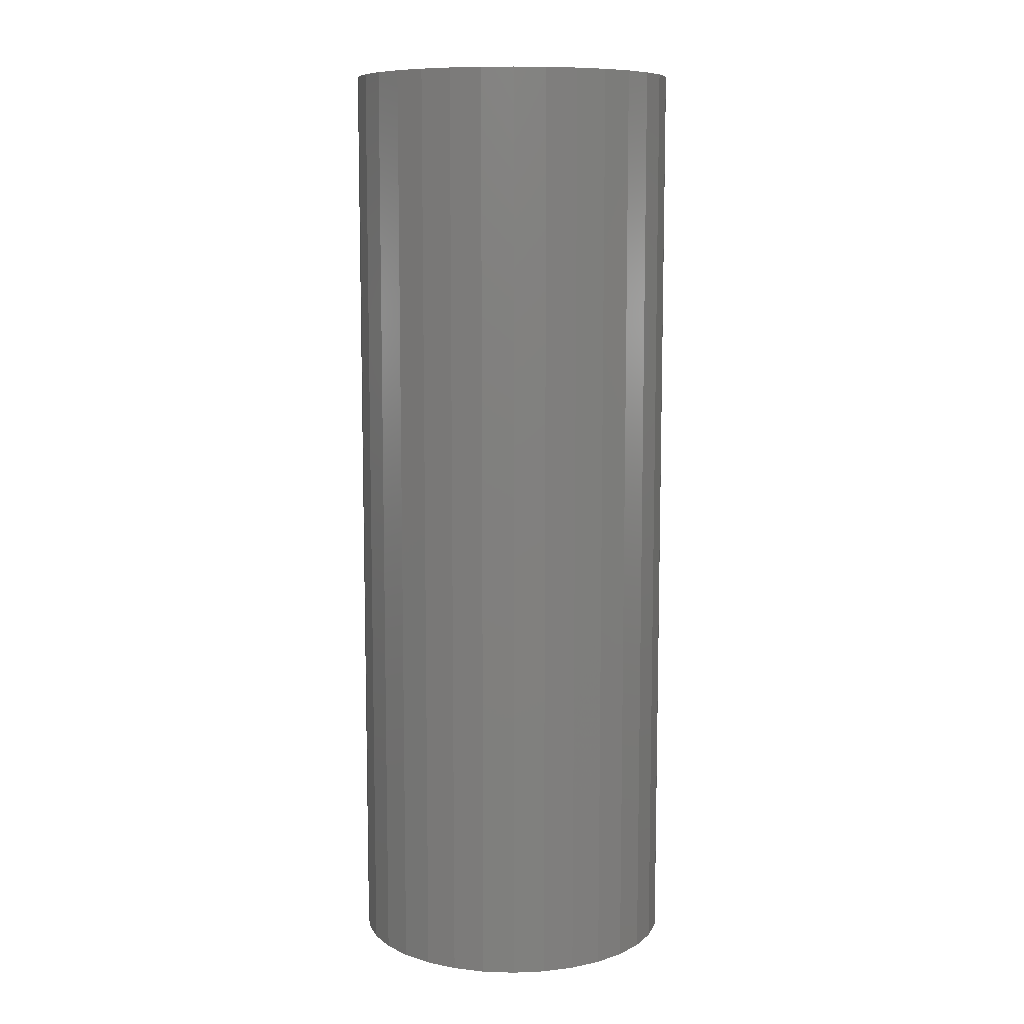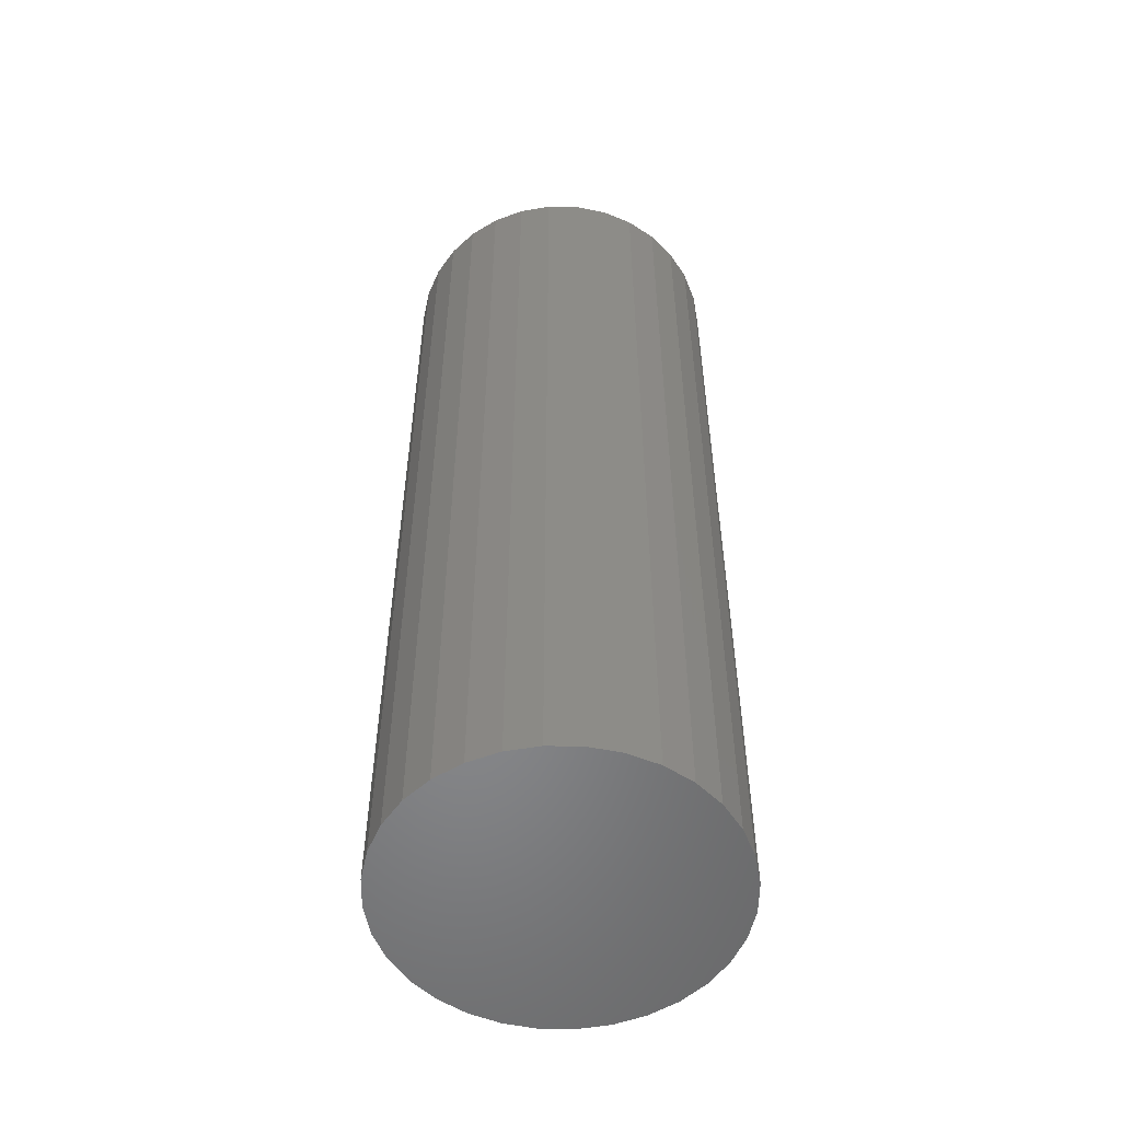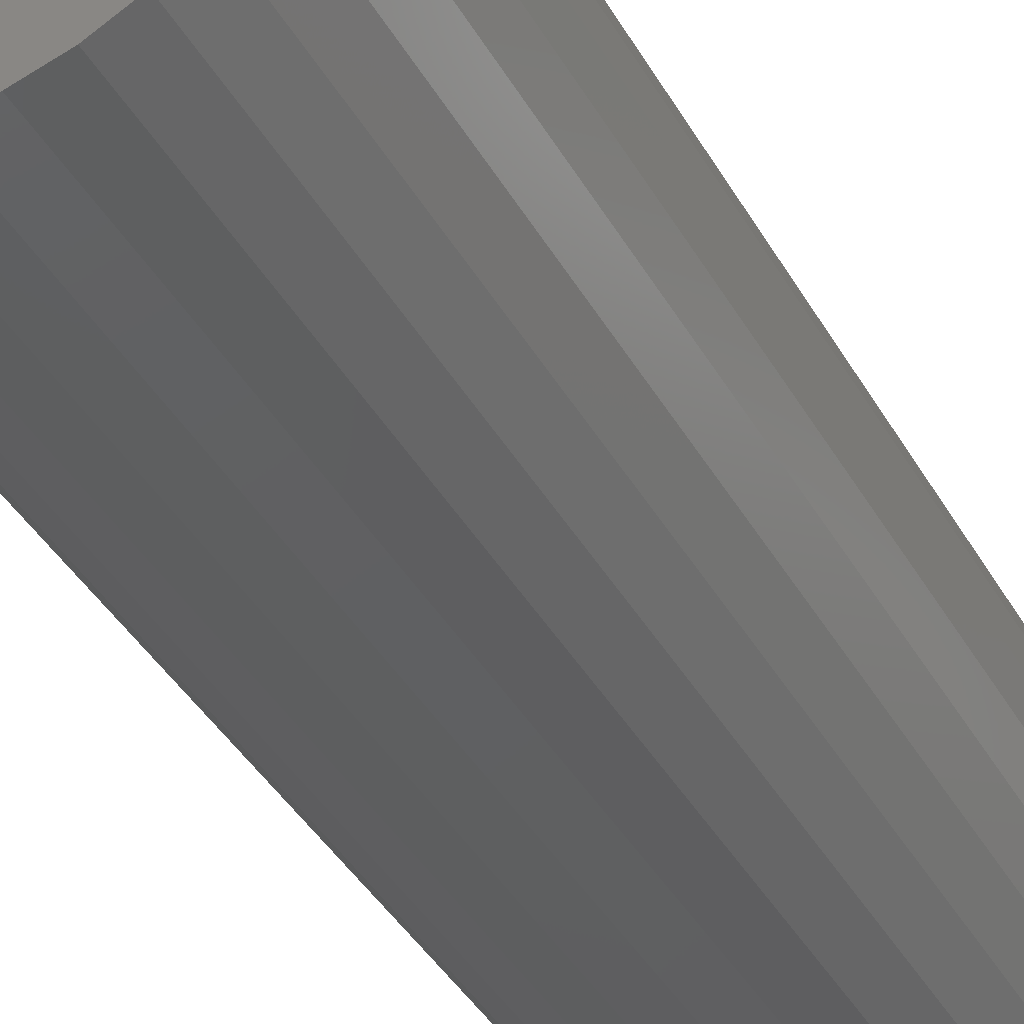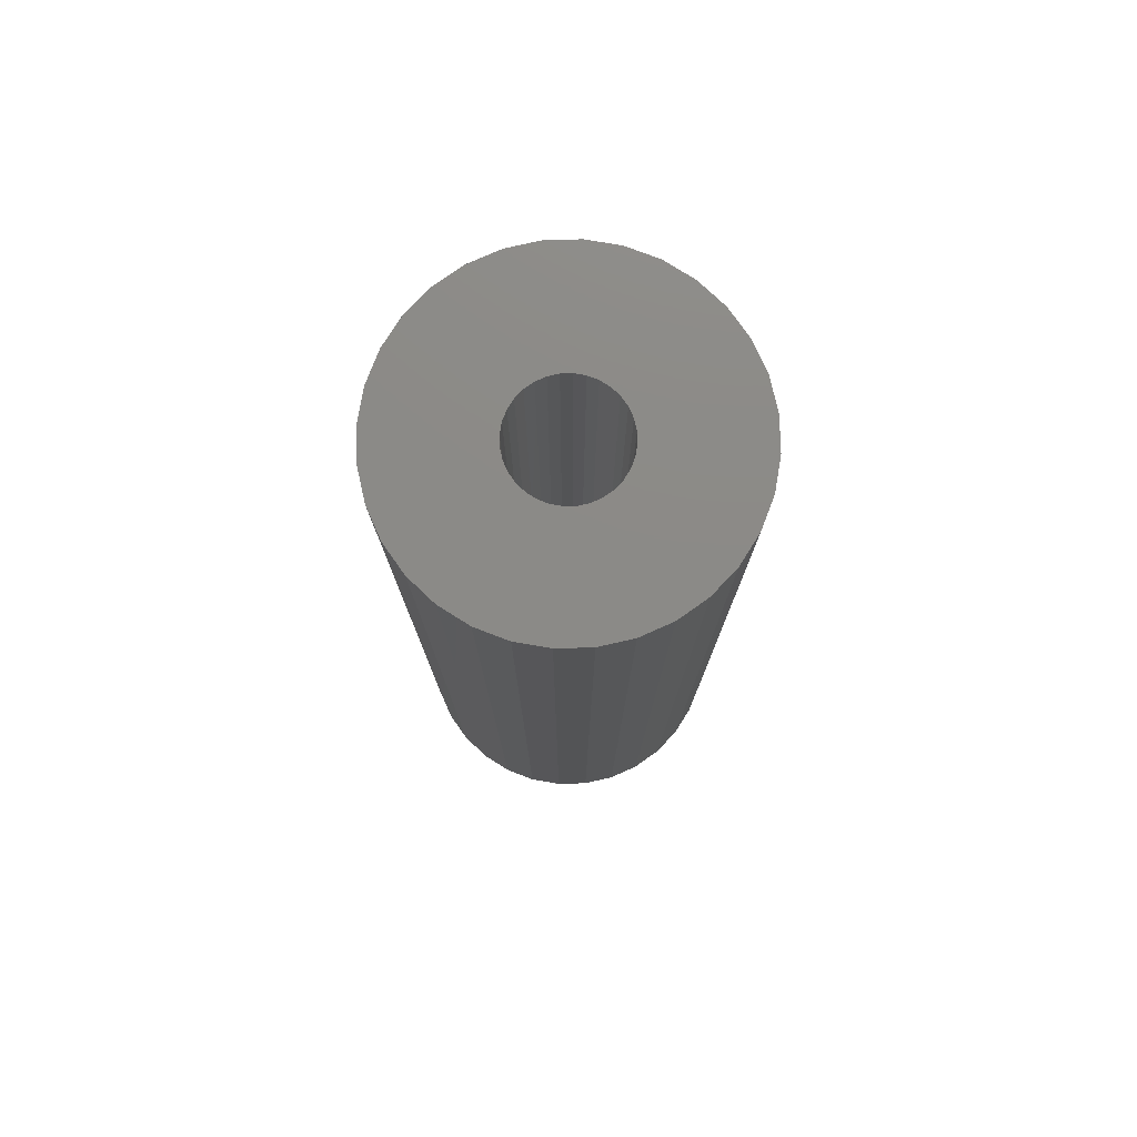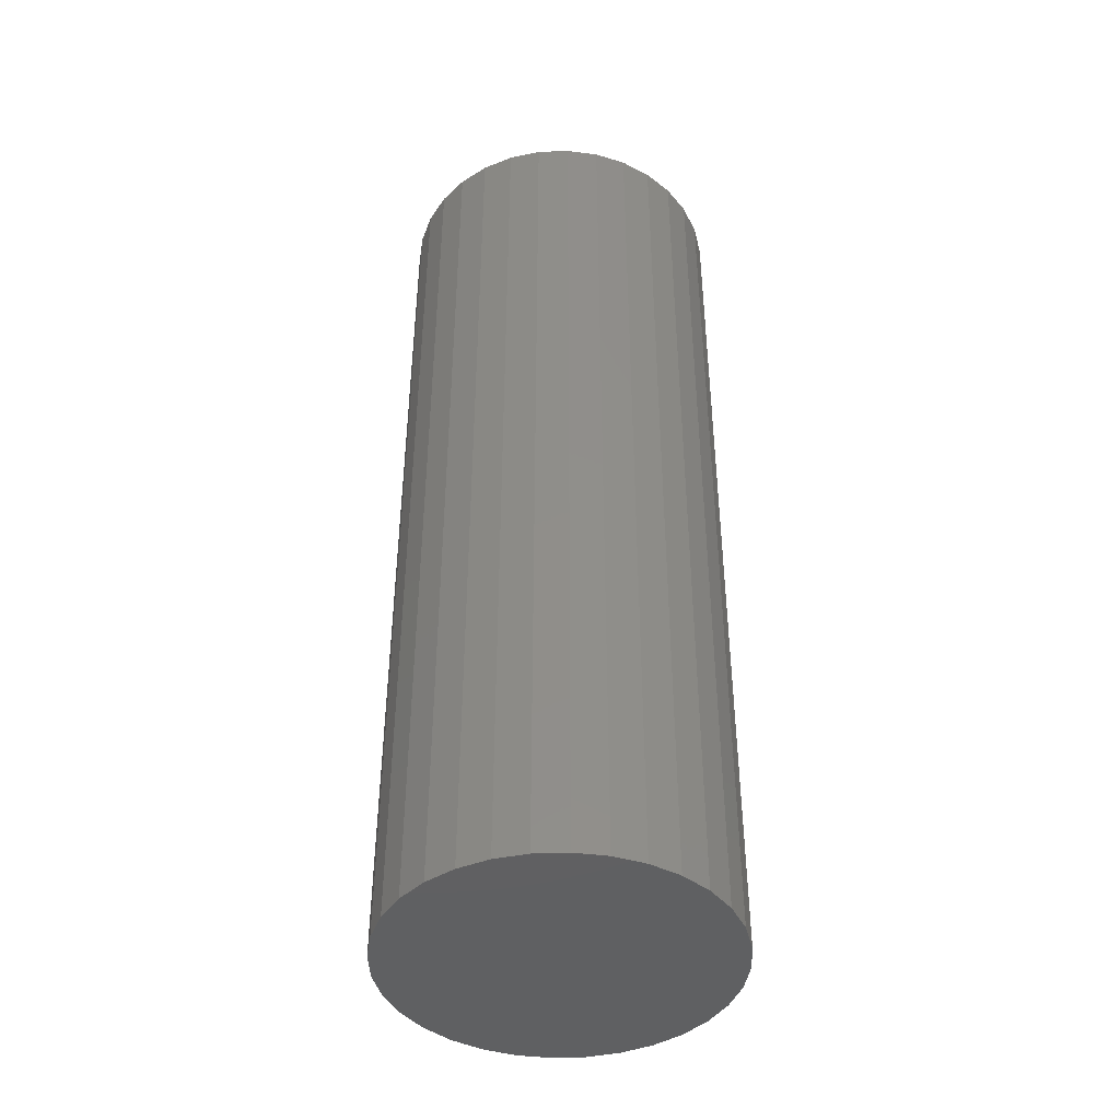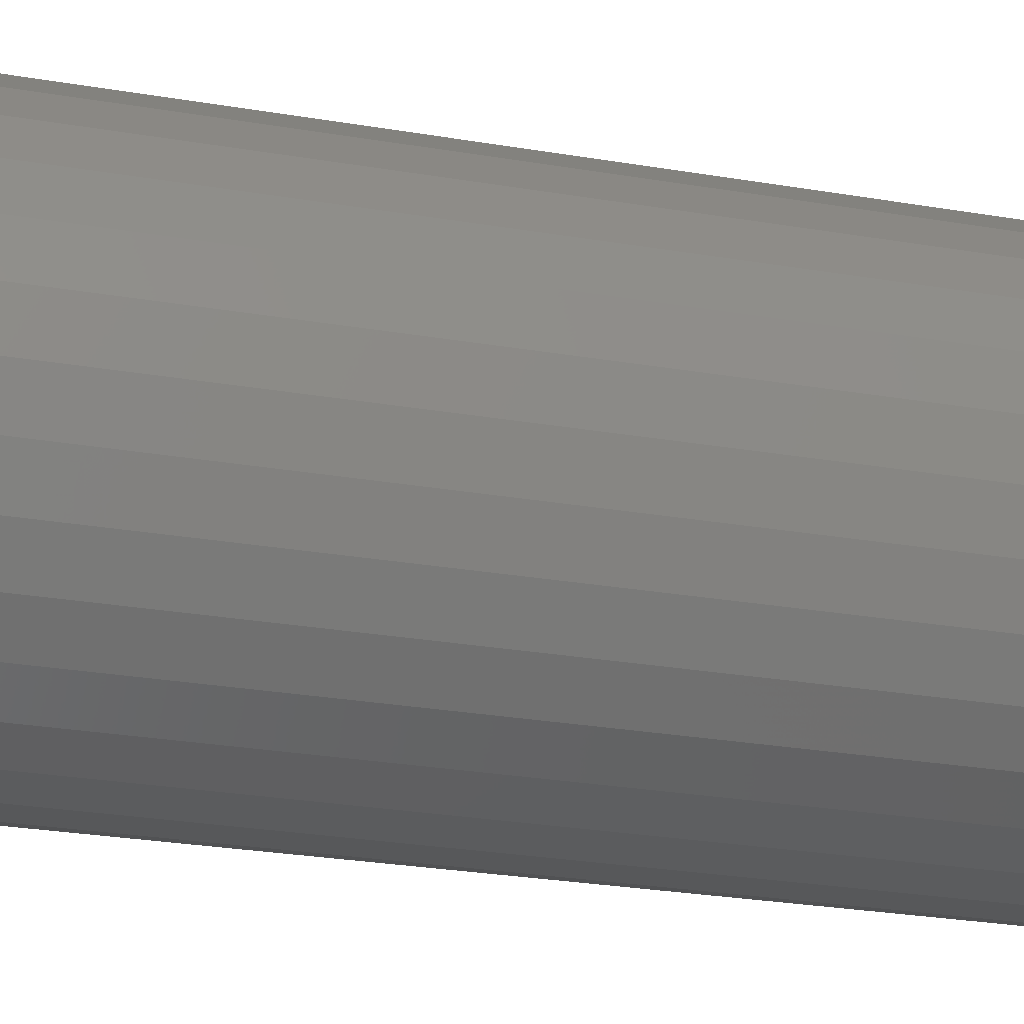
<metadata>
{"format":"stl","ext":"stl","renderer":"f3d","projection":"perspective","resolution":1024,"background":"white","views":[{"elev":9.3,"azim":21.9,"up":"+Y"},{"elev":-53.9,"azim":-17.8,"up":"+Y"},{"elev":-39.4,"azim":26.7,"up":"+Z"},{"elev":77.7,"azim":116.6,"up":"+Y"},{"elev":-42.8,"azim":87.0,"up":"+Y"},{"elev":-23.7,"azim":73.3,"up":"+Z"}]}
</metadata>
<code>
# stl→obj: 128 verts, 252 faces
v 0.02719 4.544e-18 -0.09533
v -0.04177 1.478e-18 -0.08161
v 0.02919 5.784e-18 -0.075
v -0.04112 1.881e-18 -0.075
v -0.1772 -6.801e-18 -0.09533
v -0.1082 -2.212e-18 -0.08161
v -0.1063 -2.457e-18 -0.08797
v -0.1032 -2.609e-18 -0.09382
v -0.09896 -2.66e-18 -0.09896
v -0.0437 1.018e-18 -0.08797
v -0.04683 5.189e-19 -0.09382
v -0.05104 -7.704e-34 -0.09896
v -0.1792 -5.784e-18 -0.075
v -0.1082 -1.478e-18 -0.06839
v -0.1089 -1.881e-18 -0.075
v -0.075 1.881e-18 -0.04112
v -0.1713 -3.13e-18 -0.03513
v -0.1616 -1.596e-18 -0.01711
v -0.1487 1.541e-33 -0.001324
v -0.1329 1.596e-18 0.01163
v -0.1149 3.13e-18 0.02126
v -0.09533 4.544e-18 0.02719
v -0.075 5.784e-18 0.02919
v -0.05467 6.801e-18 0.02719
v -0.03513 7.557e-18 0.02126
v -0.01711 8.023e-18 0.01163
v -0.001324 8.18e-18 -0.001324
v 0.01163 8.023e-18 -0.01711
v 0.02126 7.557e-18 -0.03513
v -0.06839 2.212e-18 -0.04177
v -0.08161 1.478e-18 -0.04177
v -0.08797 1.018e-18 -0.0437
v -0.09382 5.189e-19 -0.04683
v -0.09896 3.852e-34 -0.05104
v -0.1772 -4.544e-18 -0.05467
v -0.1032 -5.189e-19 -0.05618
v -0.1063 -1.018e-18 -0.06203
v -0.1713 -7.557e-18 -0.1149
v -0.09382 -2.609e-18 -0.1032
v -0.08797 -2.457e-18 -0.1063
v -0.08161 -2.212e-18 -0.1082
v -0.075 -1.881e-18 -0.1089
v -0.1616 -8.023e-18 -0.1329
v 0.02126 3.13e-18 -0.1149
v 0.01163 1.596e-18 -0.1329
v -0.001324 -2.311e-33 -0.1487
v -0.01711 -1.596e-18 -0.1616
v -0.03513 -3.13e-18 -0.1713
v -0.05467 -4.544e-18 -0.1772
v -0.075 -5.784e-18 -0.1792
v -0.09533 -6.801e-18 -0.1772
v -0.1149 -7.557e-18 -0.1713
v -0.1329 -8.023e-18 -0.1616
v -0.1487 -8.18e-18 -0.1487
v 0.02719 6.801e-18 -0.05467
v -0.05104 2.66e-18 -0.05104
v -0.05618 2.609e-18 -0.04683
v -0.06203 2.457e-18 -0.0437
v -0.04177 2.212e-18 -0.06839
v -0.0437 2.457e-18 -0.06203
v -0.04683 2.609e-18 -0.05618
v -0.06839 -1.478e-18 -0.1082
v -0.06203 -1.018e-18 -0.1063
v -0.05618 -5.189e-19 -0.1032
v -0.06839 -0.5234 -0.1082
v -0.06203 -0.5234 -0.1063
v -0.05618 -0.5234 -0.1032
v -0.05104 -0.5234 -0.09896
v -0.04683 -0.5234 -0.09382
v -0.0437 -0.5234 -0.08797
v -0.04177 -0.5234 -0.08161
v -0.04112 -0.5234 -0.075
v -0.075 -0.5234 -0.1089
v -0.08161 -0.5234 -0.1082
v -0.08797 -0.5234 -0.1063
v -0.09382 -0.5234 -0.1032
v -0.09896 -0.5234 -0.09896
v -0.1032 -0.5234 -0.09382
v -0.1063 -0.5234 -0.08797
v -0.1082 -0.5234 -0.08161
v -0.1089 -0.5234 -0.075
v -0.08161 -0.5234 -0.04177
v -0.08797 -0.5234 -0.0437
v -0.09382 -0.5234 -0.04683
v -0.09896 -0.5234 -0.05104
v -0.1032 -0.5234 -0.05618
v -0.1063 -0.5234 -0.06203
v -0.1082 -0.5234 -0.06839
v -0.075 -0.5234 -0.04112
v -0.06839 -0.5234 -0.04177
v -0.06203 -0.5234 -0.0437
v -0.05618 -0.5234 -0.04683
v -0.05104 -0.5234 -0.05104
v -0.04683 -0.5234 -0.05618
v -0.0437 -0.5234 -0.06203
v -0.04177 -0.5234 -0.06839
v 0.02919 -0.5938 -0.075
v 0.02719 -0.5938 -0.09533
v 0.02126 -0.5938 -0.1149
v 0.01163 -0.5938 -0.1329
v -0.001324 -0.5938 -0.1487
v -0.01711 -0.5938 -0.1616
v -0.03513 -0.5938 -0.1713
v -0.05467 -0.5938 -0.1772
v -0.075 -0.5938 -0.1792
v -0.09533 -0.5938 -0.1772
v -0.1149 -0.5938 -0.1713
v -0.1329 -0.5938 -0.1616
v -0.1487 -0.5938 -0.1487
v -0.1616 -0.5938 -0.1329
v -0.1713 -0.5938 -0.1149
v -0.1772 -0.5938 -0.09533
v -0.1792 -0.5938 -0.075
v -0.1772 -0.5938 -0.05467
v -0.1713 -0.5938 -0.03513
v -0.1616 -0.5938 -0.01711
v -0.1487 -0.5938 -0.001324
v -0.1329 -0.5938 0.01163
v -0.1149 -0.5938 0.02126
v -0.09533 -0.5938 0.02719
v -0.075 -0.5938 0.02919
v -0.05467 -0.5938 0.02719
v -0.03513 -0.5938 0.02126
v -0.01711 -0.5938 0.01163
v -0.001324 -0.5938 -0.001324
v 0.01163 -0.5938 -0.01711
v 0.02126 -0.5938 -0.03513
v 0.02719 -0.5938 -0.05467
f 1 2 3
f 2 4 3
f 5 6 7
f 7 8 5
f 5 8 9
f 10 2 1
f 11 10 1
f 12 11 1
f 13 14 15
f 13 15 6
f 13 6 5
f 16 17 18
f 16 18 19
f 16 19 20
f 16 20 21
f 16 21 22
f 16 22 23
f 16 23 24
f 16 24 25
f 16 25 26
f 16 26 27
f 16 27 28
f 16 28 29
f 16 29 30
f 17 16 31
f 17 31 32
f 17 32 33
f 17 33 34
f 17 34 35
f 35 34 36
f 35 36 37
f 35 37 14
f 35 14 13
f 38 5 9
f 38 9 39
f 38 39 40
f 38 40 41
f 38 41 42
f 38 42 43
f 42 44 45
f 42 45 46
f 42 46 47
f 42 47 48
f 42 48 49
f 42 49 50
f 42 50 51
f 42 51 52
f 42 52 53
f 42 53 54
f 42 54 43
f 29 55 56
f 29 56 57
f 29 57 58
f 29 58 30
f 55 3 4
f 55 4 59
f 55 59 60
f 55 60 61
f 55 61 56
f 44 42 62
f 44 62 63
f 44 63 64
f 44 64 12
f 44 12 1
f 42 65 62
f 62 65 66
f 62 66 63
f 63 66 67
f 63 67 64
f 64 67 68
f 64 68 12
f 12 68 69
f 12 69 11
f 11 69 70
f 11 70 10
f 10 70 71
f 10 71 2
f 2 71 72
f 2 72 4
f 65 42 73
f 73 42 41
f 73 41 74
f 74 41 40
f 74 40 75
f 75 40 39
f 75 39 76
f 76 39 9
f 76 9 77
f 77 9 8
f 77 8 78
f 78 8 7
f 78 7 79
f 79 7 6
f 79 6 80
f 80 6 15
f 80 15 81
f 16 82 31
f 31 82 83
f 31 83 32
f 32 83 84
f 32 84 33
f 33 84 85
f 33 85 34
f 34 85 86
f 34 86 36
f 36 86 87
f 36 87 37
f 37 87 88
f 37 88 14
f 14 88 81
f 14 81 15
f 82 16 89
f 89 16 30
f 89 30 90
f 90 30 58
f 90 58 91
f 91 58 57
f 91 57 92
f 92 57 56
f 92 56 93
f 93 56 61
f 93 61 94
f 94 61 60
f 94 60 95
f 95 60 59
f 95 59 96
f 96 59 4
f 96 4 72
f 3 97 1
f 1 97 98
f 1 98 44
f 44 98 99
f 44 99 45
f 45 99 100
f 45 100 46
f 46 100 101
f 46 101 47
f 47 101 102
f 47 102 48
f 48 102 103
f 48 103 49
f 49 103 104
f 49 104 50
f 50 104 105
f 50 105 51
f 51 105 106
f 51 106 52
f 52 106 107
f 52 107 53
f 53 107 108
f 53 108 54
f 54 108 109
f 54 109 43
f 43 109 110
f 43 110 38
f 38 110 111
f 38 111 5
f 5 111 112
f 5 112 13
f 13 112 113
f 13 113 35
f 35 113 114
f 35 114 17
f 17 114 115
f 17 115 18
f 18 115 116
f 18 116 19
f 19 116 117
f 19 117 20
f 20 117 118
f 20 118 21
f 21 118 119
f 21 119 22
f 22 119 120
f 22 120 23
f 23 120 121
f 23 121 24
f 24 121 122
f 24 122 25
f 25 122 123
f 25 123 26
f 26 123 124
f 26 124 27
f 27 124 125
f 27 125 28
f 28 125 126
f 28 126 29
f 29 126 127
f 29 127 55
f 55 127 128
f 55 128 3
f 3 128 97
f 120 122 121
f 122 120 119
f 122 119 123
f 123 119 118
f 123 118 124
f 102 107 103
f 103 107 106
f 103 106 104
f 104 106 105
f 124 118 125
f 125 118 117
f 125 117 126
f 126 117 116
f 126 116 127
f 127 116 115
f 127 115 128
f 128 115 114
f 128 114 97
f 97 114 113
f 97 113 98
f 98 113 112
f 98 112 99
f 99 112 111
f 99 111 100
f 100 111 110
f 100 110 101
f 101 110 109
f 101 109 102
f 102 109 108
f 102 108 107
f 83 82 89
f 83 89 90
f 91 83 90
f 84 83 91
f 92 84 91
f 85 84 92
f 93 85 92
f 86 85 93
f 94 86 93
f 87 86 94
f 95 87 94
f 88 87 95
f 96 88 95
f 70 79 71
f 78 79 70
f 69 78 70
f 77 78 69
f 68 77 69
f 76 77 68
f 67 76 68
f 75 76 67
f 66 75 67
f 74 75 66
f 73 74 66
f 65 73 66
f 79 80 71
f 71 80 81
f 71 81 72
f 72 81 88
f 72 88 96

</code>
